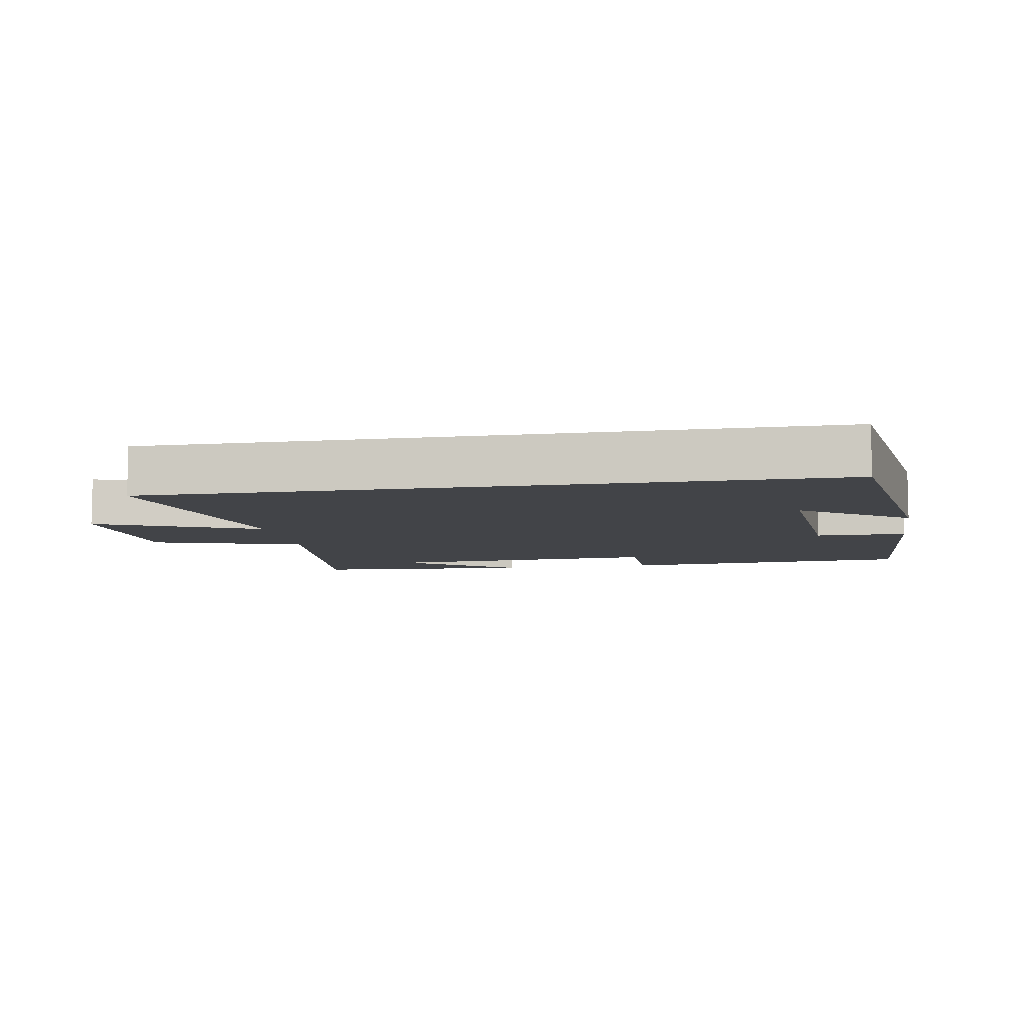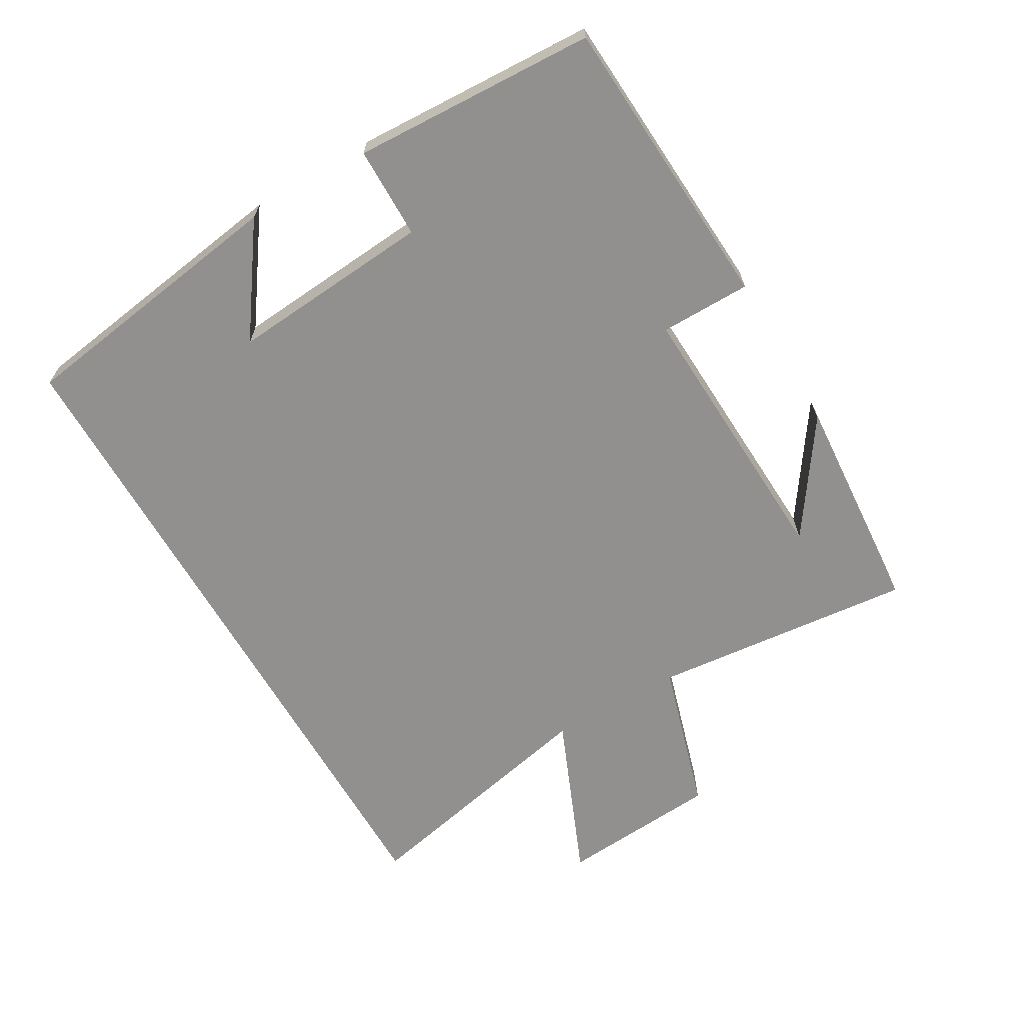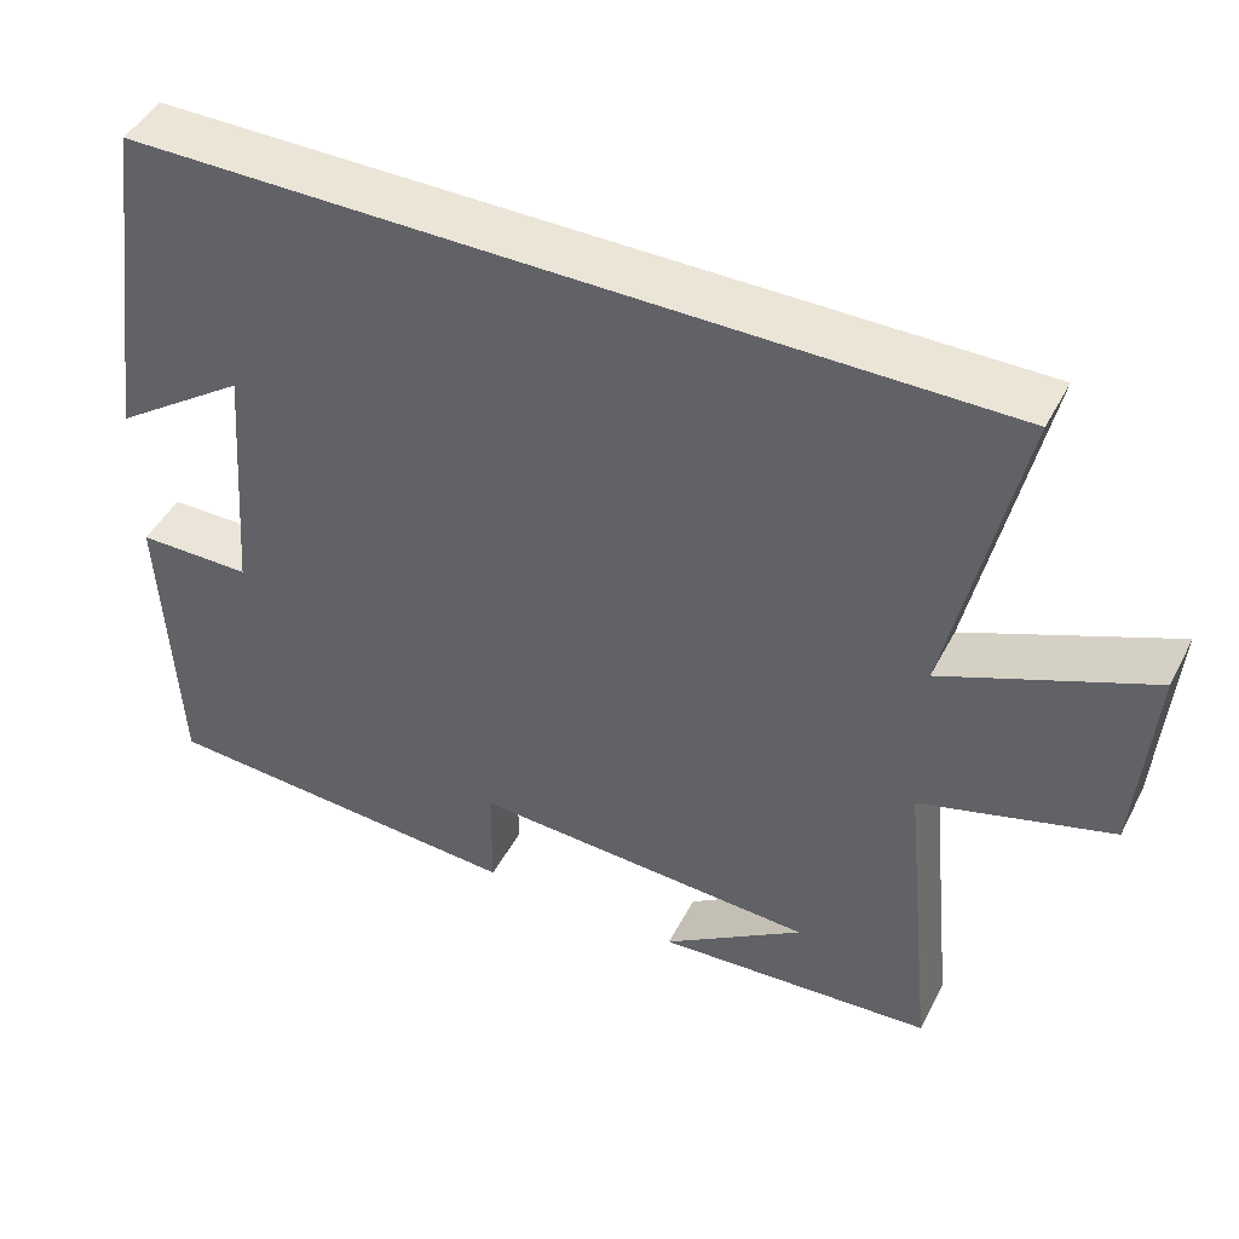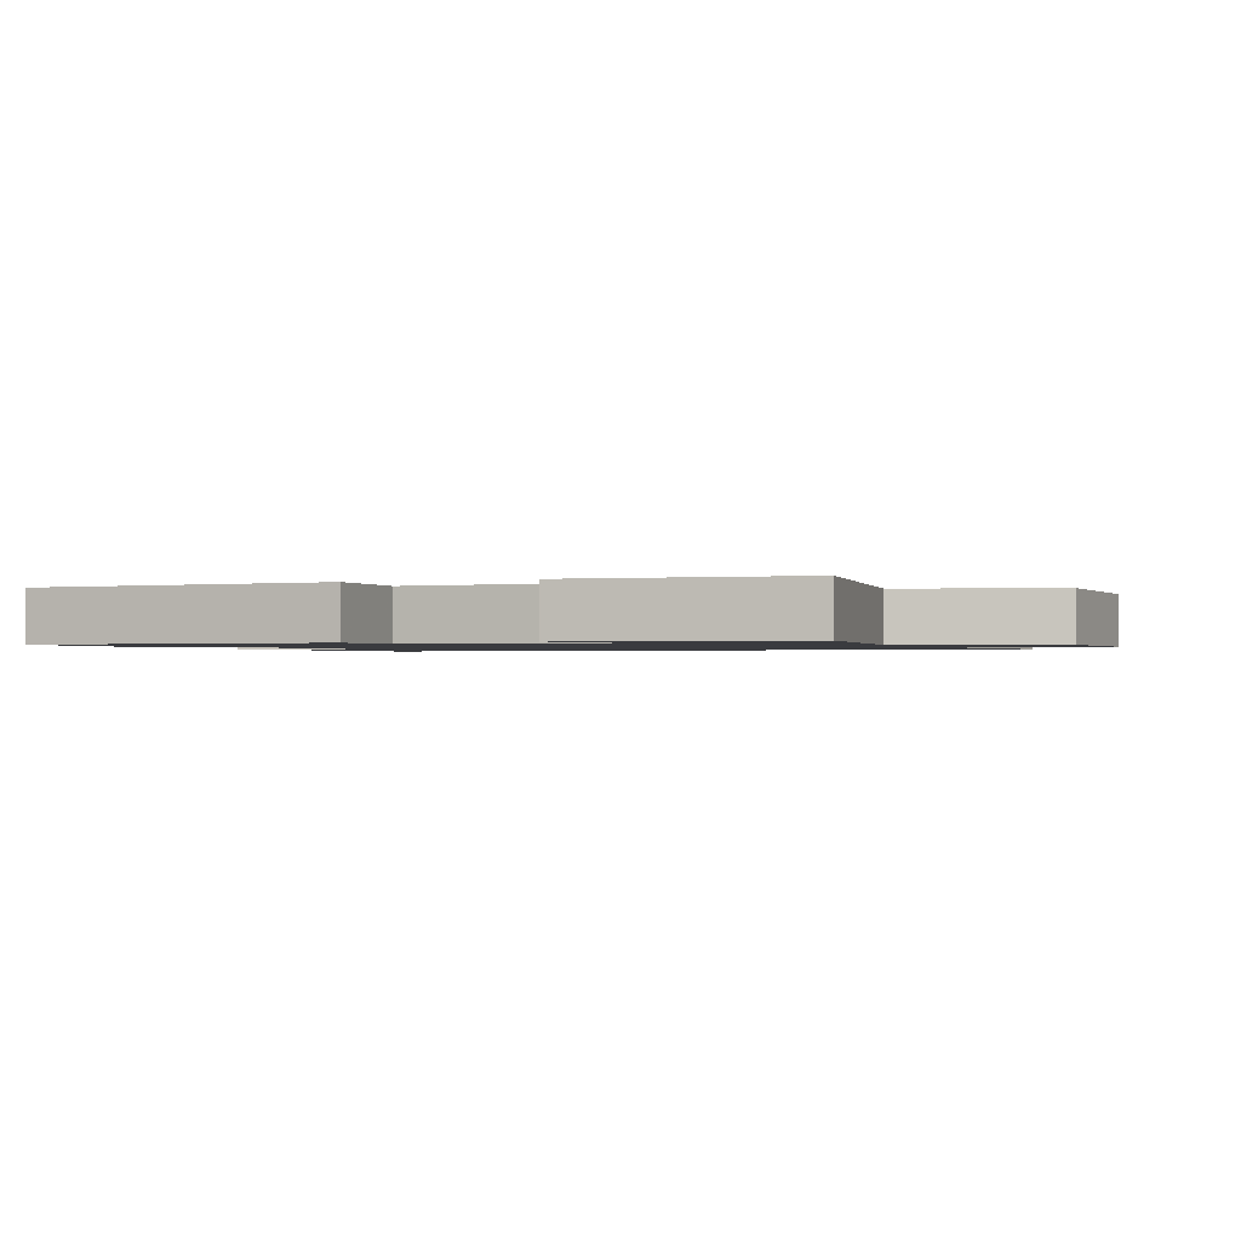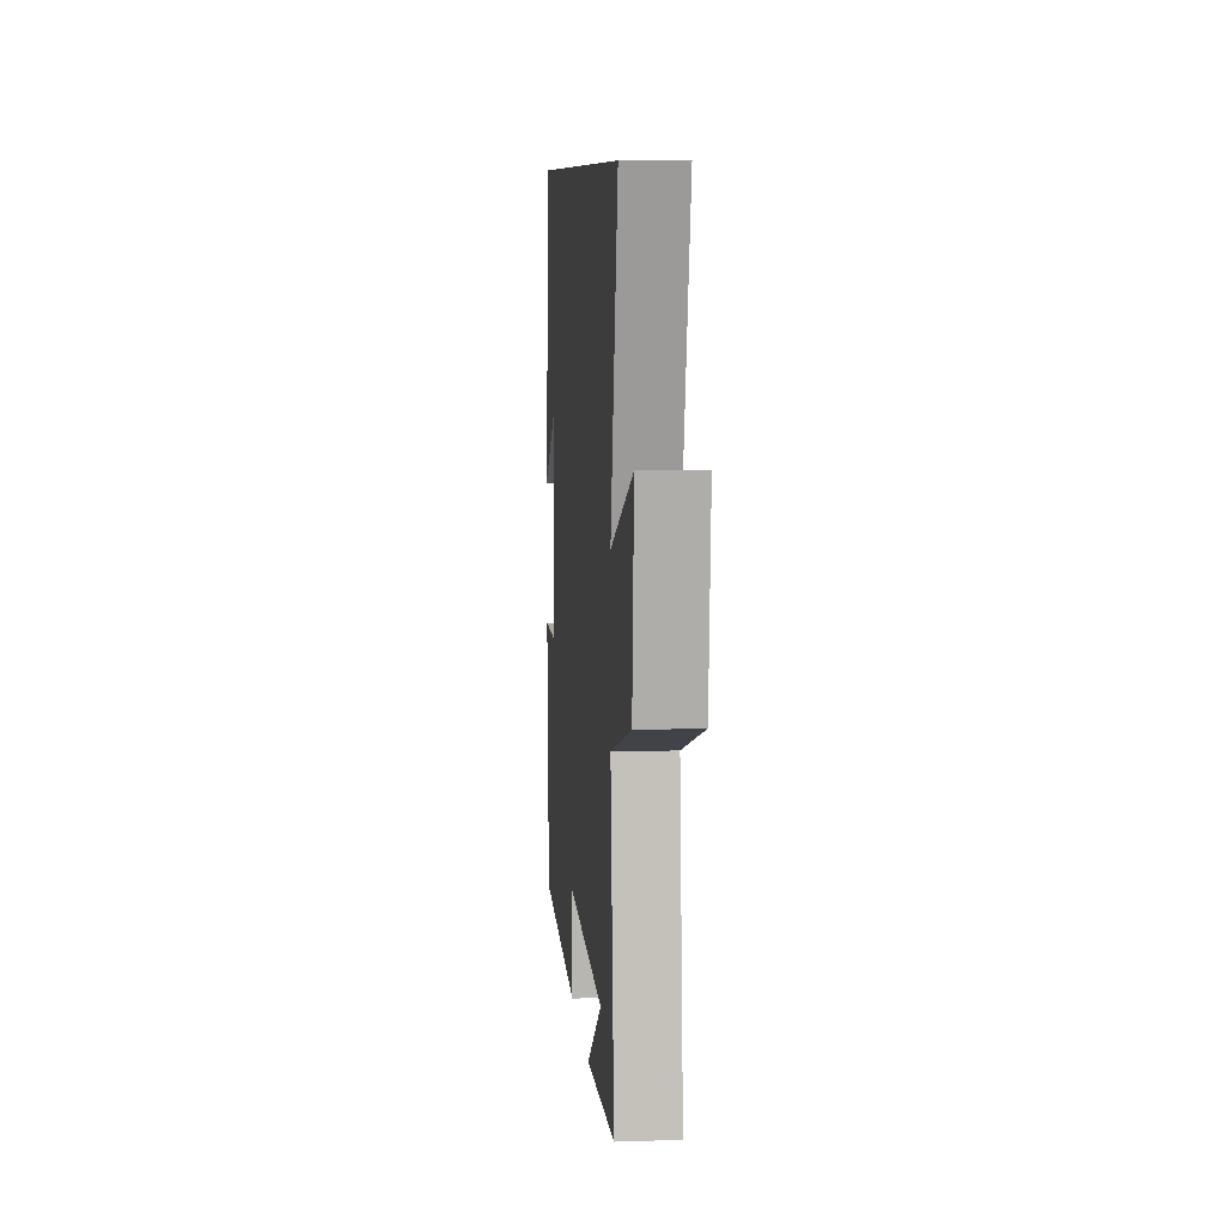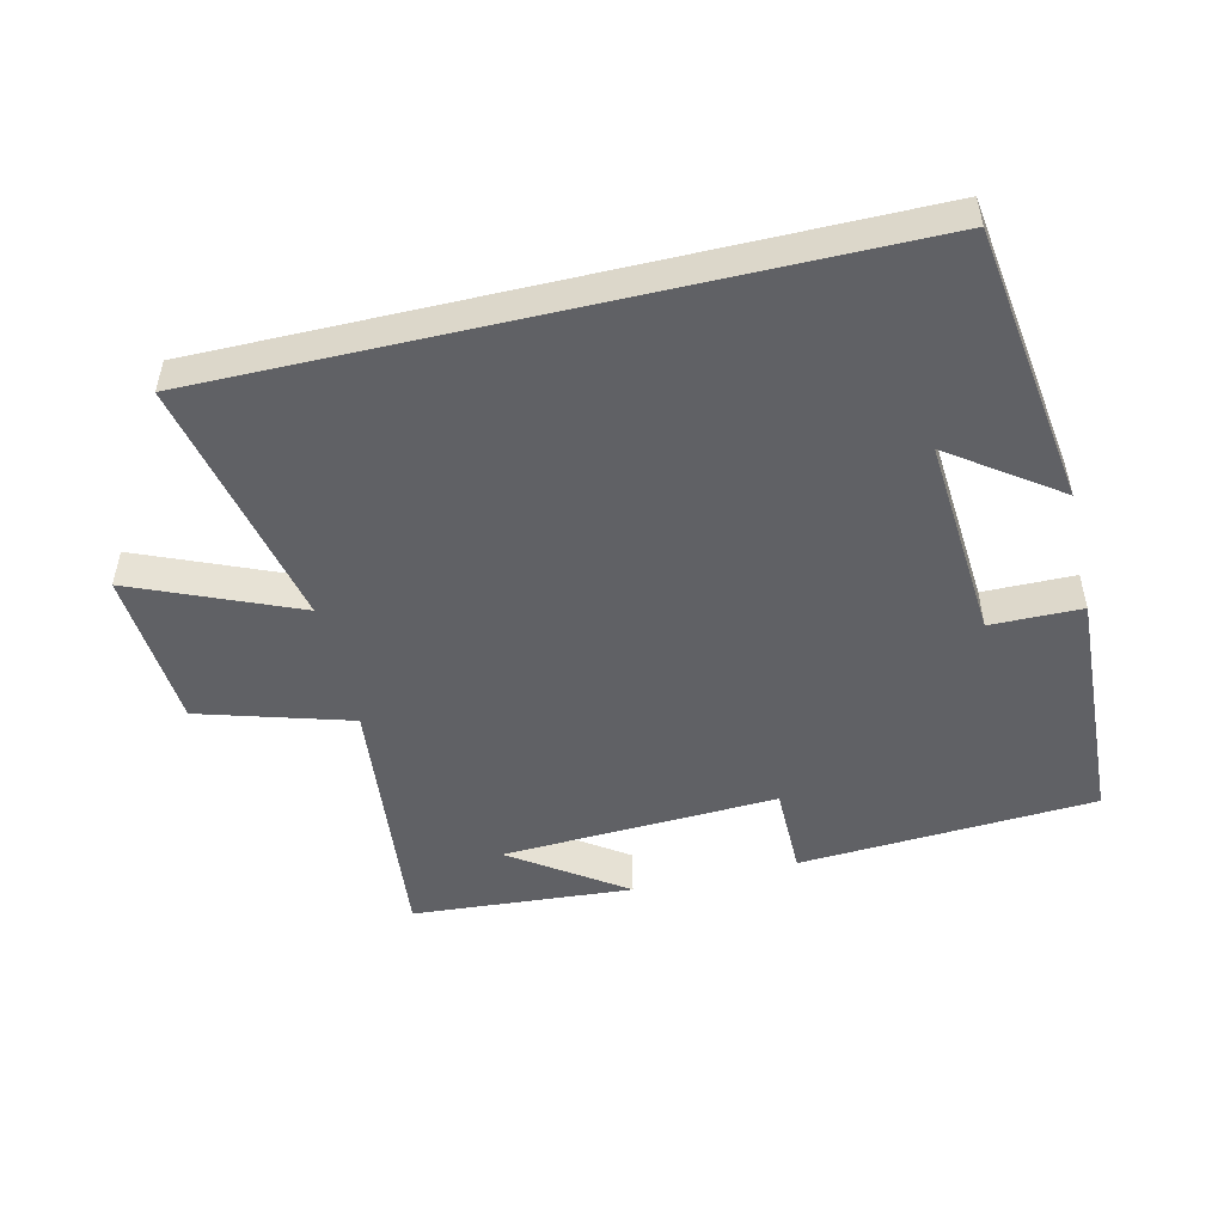
<metadata>
{"format":"obj","ext":"obj","renderer":"f3d","projection":"perspective","resolution":1024,"background":"white","views":[{"elev":-7.9,"azim":9.6,"up":"+Y"},{"elev":-65.7,"azim":120.1,"up":"+Y"},{"elev":45.9,"azim":-153.7,"up":"+Z"},{"elev":-1.3,"azim":-160.0,"up":"+Y"},{"elev":8.7,"azim":-95.0,"up":"+Z"},{"elev":-50.0,"azim":13.2,"up":"+Y"}]}
</metadata>
<code>
v -0.582 0.07 0.5
v 0.439 0.07 0.5
v 0.5 0.07 0.083
v 0.339 0.07 0.196
v 0.363 0.07 -0.108
v 0.5 0.07 -0.109
v 0.483 0.07 -0.473
v 0.038 0.07 -0.5
v 0.037 0.07 -0.364
v -0.377 0.07 -0.384
v -0.208 0.07 -0.5
v -0.54 0.07 -0.476
v -0.5 0.07 -0.083
v -0.727 0.07 -0.016
v -0.745 0.07 0.224
v -0.5 0.07 0.121
v -0.582 0 0.5
v 0.439 0 0.5
v 0.5 0 0.083
v 0.339 0 0.196
v 0.363 0 -0.108
v 0.5 0 -0.109
v 0.483 0 -0.473
v 0.038 0 -0.5
v 0.037 0 -0.364
v -0.377 0 -0.384
v -0.208 0 -0.5
v -0.54 0 -0.476
v -0.5 0 -0.083
v -0.727 0 -0.016
v -0.745 0 0.224
v -0.5 0 0.121
f 13 14 15 16
f 10 11 12
f 10 12 13
f 9 10 13 16
f 7 8 9
f 6 7 9
f 5 6 9
f 9 16 1
f 5 9 1
f 4 5 1
f 4 1 2
f 2 3 4
f 32 31 30 29
f 28 27 26
f 29 28 26
f 32 29 26 25
f 25 24 23
f 25 23 22
f 25 22 21
f 17 32 25
f 17 25 21
f 17 21 20
f 18 17 20
f 20 19 18
f 1 17 18 2
f 2 18 19 3
f 3 19 20 4
f 4 20 21 5
f 5 21 22 6
f 6 22 23 7
f 7 23 24 8
f 8 24 25 9
f 9 25 26 10
f 10 26 27 11
f 11 27 28 12
f 12 28 29 13
f 13 29 30 14
f 14 30 31 15
f 15 31 32 16
f 16 32 17 1

</code>
